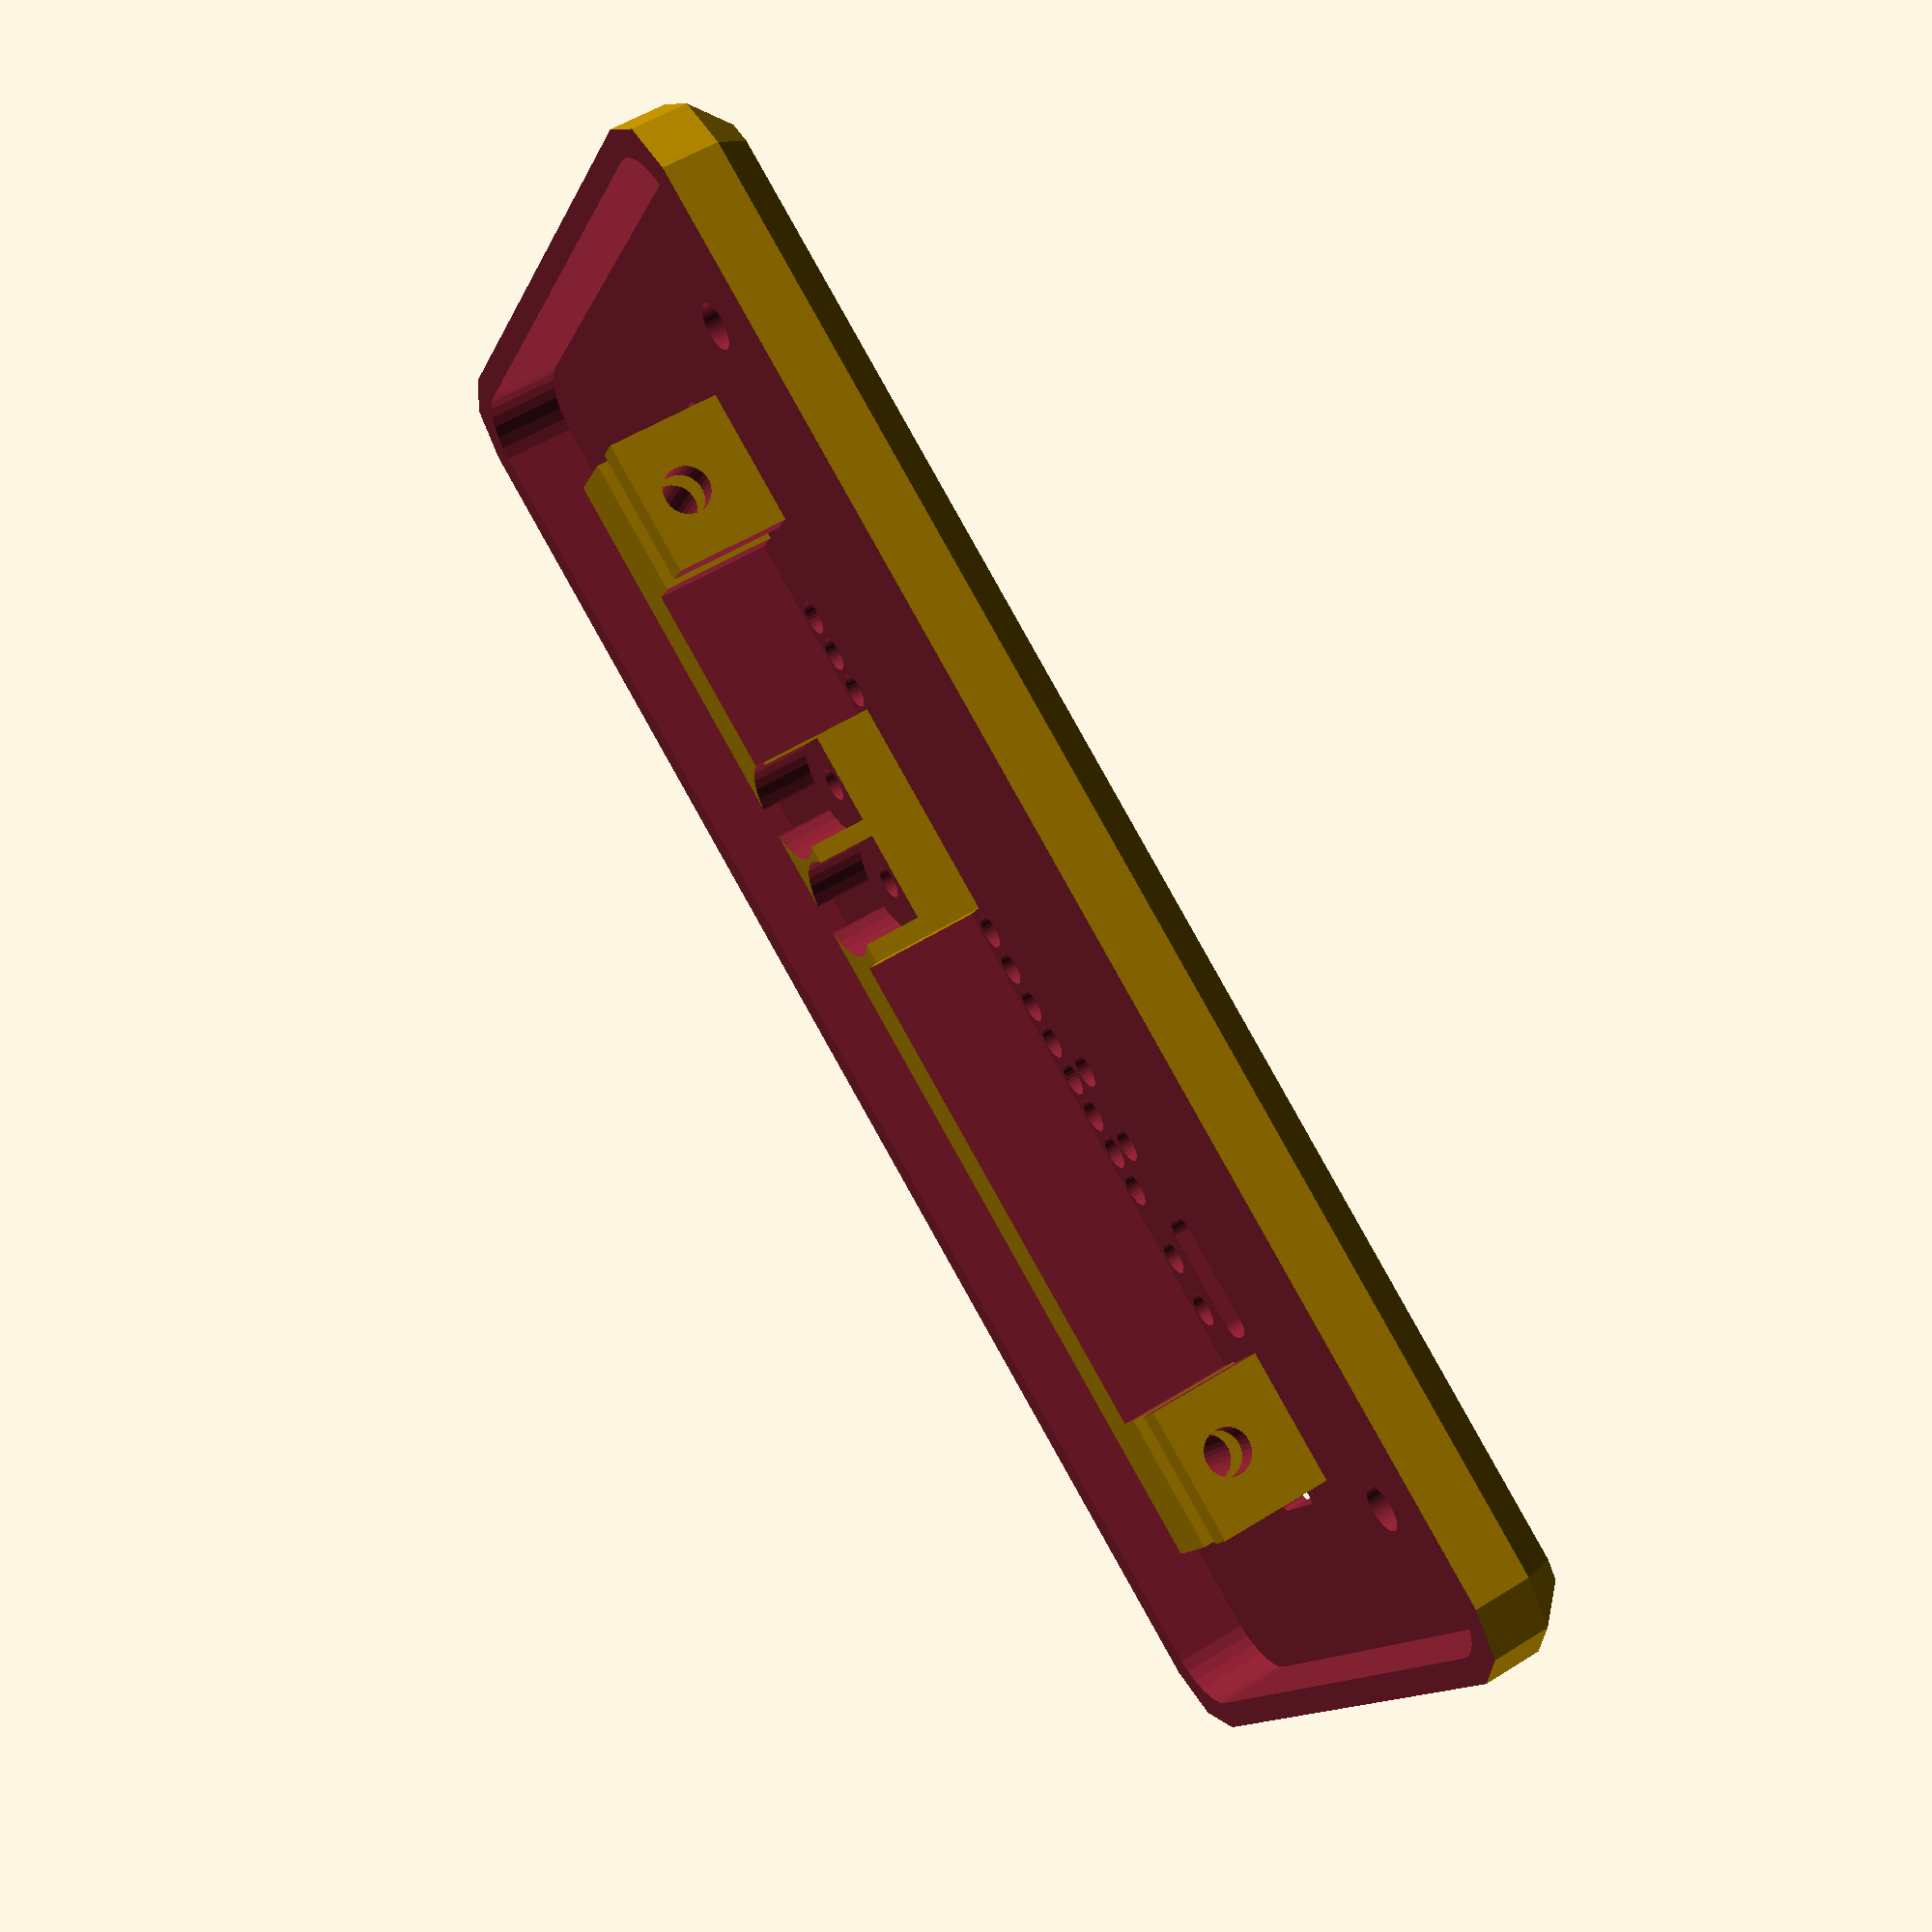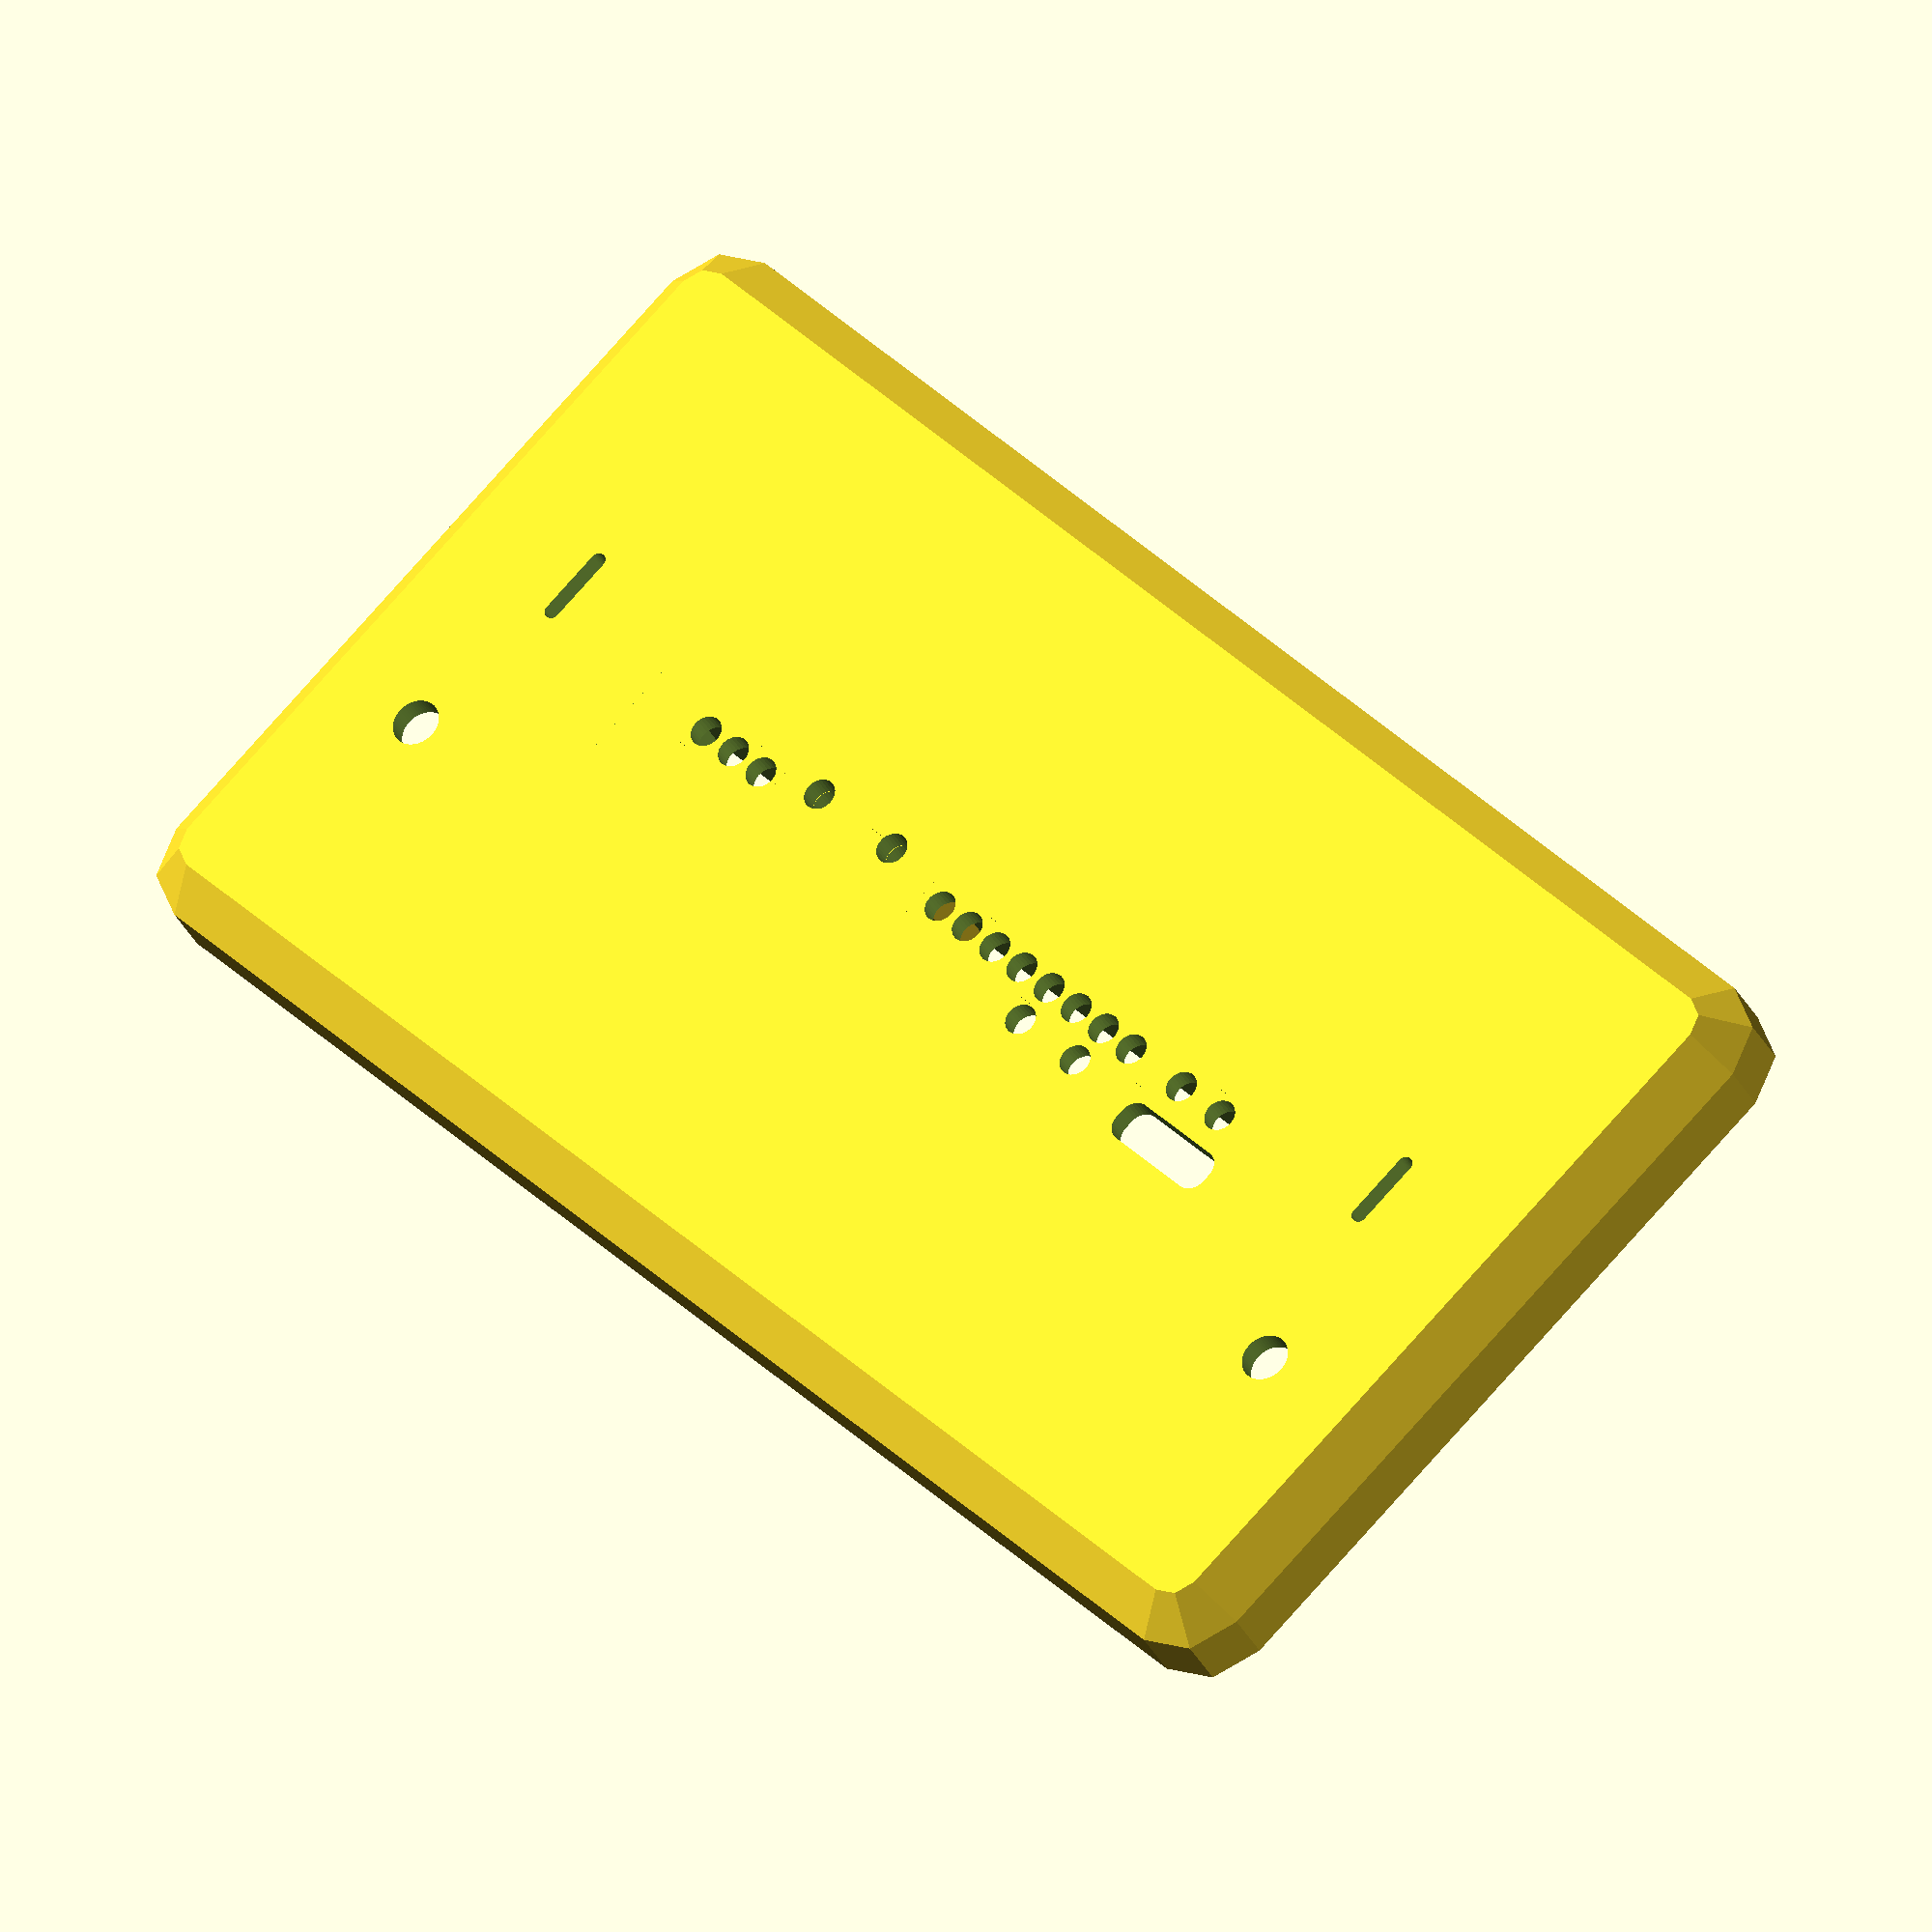
<openscad>


pcb_width = 85.86 + 0.4;
pcb_thickness = 1.6+0.2;
pcb_above_ground = 12.6; 

pcb_rail_thickness = 1.6+1.5+1.5+0.1;
pcb_rail_depth = 1.5;

albase_length = 162;
box_width = 95-0.5;

flange_width = 20;
flange_th = 3.5;
mounting_holes_distance = 3*10.16;

M3_screw_diameter = 3.25;
M3_nut_diameter = 6.4;


module pcb_edge(){
    difference(){
        translate([0, 0, 1.5]) cube([136.6+1, pcb_rail_thickness-0.1, 3], center=true);
        translate([-1, 0, 2+pcb_rail_depth-0.3]) cube([136.6+1, 1.65, 4], center=true);
        translate([0, pcb_rail_thickness/2, 0]) rotate([0, 90, 0]) cylinder(d=1, h=150, center=true, $fn=4);
        translate([0, -pcb_rail_thickness/2, 0]) rotate([0, 90, 0]) cylinder(d=1, h=150, center=true, $fn=4);
        translate([136.6/2+0.75, pcb_rail_thickness/2, 0.8]) rotate([0, 0, 0]) cylinder(d=2, h=5, center=true, $fn=4);
        translate([136.6/2+0.75, -pcb_rail_thickness/2, 0.8]) rotate([0, 0, 0]) cylinder(d=2, h=5, center=true, $fn=4);
        translate([136.6/2+0.75, -pcb_rail_thickness/2, -1]) rotate([90, 0, 0]) rotate([0,0,-15]) cylinder(d=5, h=10, center=true, $fn=4);
    }

}


//pcb_edge();

module rail(){
    
    difference(){
        union(){
            translate([box_width/2-6, -albase_length/2, 0]) cube([6, albase_length, pcb_above_ground+pcb_rail_thickness+5]);
            translate([box_width/2-flange_width, -(albase_length)/2, 0]) cube([flange_width, 60, flange_th]);
            translate([box_width/2-flange_width, -(albase_length)/2, 0]) cube([flange_width, 20, pcb_above_ground]);
            translate([box_width/2-8, -(albase_length)/2, 3.5]) rotate([0, 45, 0]) cube([4, albase_length, 4]);
            
            translate([box_width/2-10, -albase_length/2, 0]) cube([10, albase_length, flange_th]);
            
         
        
        }
        
        for(m=[0, 1]) mirror([0, m, 0]) {
            translate([pcb_width/2, -albase_length/2+15, 3]) rotate([90, 0, 0]) cylinder(d=M3_screw_diameter, h=20, $fn=60);
            
            hull(){
                translate([pcb_width/2, -albase_length/2+5, 3]) rotate([90, 0, 0]) cylinder(d=M3_nut_diameter, h=3, $fn=6);
                translate([pcb_width/2, -albase_length/2+5, -3]) rotate([90, 0, 0]) cylinder(d=M3_nut_diameter, h=3, $fn=6);
            }
        }
    
    translate([0, -(albase_length+1)/2, pcb_above_ground])
        cube([pcb_width/2, albase_length+1, pcb_thickness]);
    translate([0, -(albase_length-40)/2, pcb_above_ground-(pcb_rail_thickness-pcb_thickness)/2])
        cube([pcb_width/2+pcb_rail_depth, albase_length, pcb_rail_thickness]);
    
    hull(){
        translate([0, (albase_length)/2-10, pcb_above_ground-(pcb_rail_thickness-pcb_thickness)/2])
            cube([pcb_width/2+pcb_rail_depth, 10, pcb_rail_thickness]);
        translate([0, (albase_length)/2, pcb_above_ground-(pcb_rail_thickness-pcb_thickness)/2-2])
            cube([pcb_width/2+pcb_rail_depth+2, 10, pcb_rail_thickness+4]);
    }
    
    for(y = [5, 0], x=[10.16]) translate([mounting_holes_distance+x, (y+0.5)*10.16, -0.1]) {
        cylinder(d = M3_screw_diameter, h=5, $fn=30);
        translate([0, 0, 3]) rotate([0, 0, 30]) cylinder(d=6.5, h=7.5, $fn=60);
        }
        
    for(y = [-7], x=[10.16]) translate([mounting_holes_distance+x, (y+0.5)*10.16, -0.1]) {
        cylinder(d = M3_screw_diameter, h=20, $fn=30);
        translate([0, 0, pcb_above_ground+0.1]) cylinder(d = 6.5, h=20, $fn=30);
        }
    
    for(y = [-8+4], x=[0]) translate([mounting_holes_distance+x, (y+0.5)*10.16, -0.1]) {
        cylinder(d = M3_screw_diameter, h=30, $fn=30);
            translate([0, 0, 3]) rotate([0, 0, 30]) cylinder(d=6.5, h=3, $fn=60);
        }
        for(y = [-8], x=[0]) translate([mounting_holes_distance+x, (y+0.5)*10.16, -0.1]) {
        cylinder(d = M3_screw_diameter, h=30, $fn=30);
        //translate([0, 0, 3]) rotate([0, 0, 30]) cylinder(d=6.5, h=3, $fn=60);
        }
    }
    

}



//rail();
//mirror([1, 0, 0]) rail();


batdat_case_length = 136;
batdat_case_width = 82;
batdat_case_thickness = 7;

screw_shift = 12.0-10.16/2-4.83;

sn_view_position_x = 10.16*6-screw_shift+3.27;

module bottom_case(){

    difference(){
        translate([0, 0, batdat_case_thickness/2])
            cube([batdat_case_length, batdat_case_width, batdat_case_thickness], center=true);
    
        
        for(x=[-1, 1], y=[-1, 1])
            translate([x*10.16*6-screw_shift, y*10.16*3.5+0, -0.1]) {
            translate([0, 0, 3.2])
                cylinder(d=M3_screw_diameter, h=10, $fn=50);
            cylinder(d=6.6, h=3, $fn=6);
        }
        
        
        // pro senzory 
        translate([45, batdat_case_width/2, batdat_case_thickness]) cube([13, 10, 5], center=true);
            
        
        translate([0, 3, 0.4]) intersection(){
        for(x=[-8:7], y=[-4:3]) translate([x*7, y*8+(x%2==0? 4:0), 0]) cylinder(d=7.5, h=10, $fn=6);
        
        
        }
        
        
        
        // srazeni spodni hrany
        for(y=[-1, 1])
            translate([0, y/2*batdat_case_width, 0])
                rotate([0, 90, 0]) 
                    cylinder(h=batdat_case_length, r=2, center=true, $fn=4);

        // hlavni odebrani vyplne
        difference(){
            union(){
                translate([0, 0, 5+0.75]) 
                    cube([130, 77, 10], center=true);
                translate([-10, 0, 2.5+batdat_case_thickness-5]) 
                    cube([130, 62, 5], center=true);
            }
            
        
        // Okenko pro SN
        //translate([sn_view_position_x, 0, 0]) cube([8+1.4, 45+1.4, 20], center=true);
            
            
            
        for(x=[-1, 1], y=[-1, 1]) translate([x*10.16*6-screw_shift, y*10.16*3.5+0, -0.1]) {
            cylinder(d=8, h=10, $fn=6);
            cylinder(d1=12,d2=8, h=3, $fn=6);
        }
            
        }
        
        // Okenko pro SN
        //translate([sn_view_position_x, 0, 0]) cube([8, 45, 20], center=true);
            
    
    
    }
    
    // Podperne sloupky
   for(y=[-31.6, -12.3, 9.4, 28.7, 48], x=[-0.5, 0.5]) translate([-y, x*55.6, 0]){
    
        cylinder(d = 6.5, h=2, $fn=30);
        cylinder(d = 4.5, h=batdat_case_thickness, $fn=30);
        cylinder(d = 3, h=batdat_case_thickness+2, $fn=30);
    }
    
    
}

//bottom_case();




box_outer_w = 103+0.5;
box_outer_h = 53+0.5;
box_pcb_shift = 10;



module front_cover_empty(){



    difference(){
        union(){
            minkowski(){
                sphere(d=10, $fn=8);
                translate([0, 0, 5]) cube([box_outer_w+5-10, box_outer_h+5-10, 4], center=true);
            }
    
        }
        
    
    translate([0, 0, 5+5]) cube([200, 200, 10], center=true);
        
    minkowski(){
        cylinder(d=8, h=10, $fn=30);
        cube([box_outer_w-8+0.6, box_outer_h-8+0.6, .1], center=true);
    }
    }
}


leds_positions_top = [25.07, 22.3, 19.52, 1.3, -1.46, -4.25, -7, -9.78, -12.53, -15.3, -18.1, -23.2, -27.1];
leds_positions_bottom = [-9.78, -15.3];
leds_button = [7.4, 14.75];

module front_cover(){

    difference(){
        front_cover_empty();
        
        
        for(x=leds_positions_top) translate([x, 1.6/2+0.6, 0]) scale([1, 1, 1]) cylinder(d1=1.6, d2=3,h=20, $fn=30, center=true);
        for(x=leds_positions_bottom) translate([x, -1.6/2-0.6, 0]) scale([1, 1, 1]) cylinder(d1=1.6, d2=3,h=20, $fn=30, center=true);
        for(x=leds_button) translate([x, 1.6/2+1.75]) cylinder(d=2.2,h=20, $fn=30, center=true);
     
  
   // USB-C konektor
    translate([-25.33, -pcb_thickness/2-2.6/2-0.25, 0]) minkowski(){
        cube([8.5-2, 2.6-2, 10], center=true);
        cylinder(d=2.3, h = 1, $fn=30);
    }   
    
    
    // Otvory pro stuhy
    for(x=[0.5, -0.5]) 
    translate([x*82, pcb_thickness/2+6/2, 0]) minkowski(){
        cube([0.1, 5.5-1, 10], center=true);
        cylinder(d=1, h = 1, $fn=30);
    }   
  
  
  // Otvory pro srouby na prisroubovani celicka
    translate([pcb_width/2, -pcb_above_ground+3, 0]) cylinder(d=M3_screw_diameter, h=10, center=true, $fn=60);
    translate([-pcb_width/2, -pcb_above_ground+3, 0]) cylinder(d=M3_screw_diameter, h=10, center=true, $fn=60);

    }

        translate([0, 1.6/2, 0]) difference(){
            union(){
                translate([0, 2.5+0.1, 4]) cube([80.7, 5, 8], center=true);
                translate([0, -1.5-1.6-0.1, 4]) cube([80.7, 2, 8], center=true);
            }
            
                translate([0, -3, 2]) cube([31*2, 4, 15], center=true);
            difference(){
                translate([0, 0.5, 2]) cube([31*2, 3, 15], center=true);
                translate([10.5, 0.5, 2]) cube([15, 3, 15], center=true);
            }
            for(x=leds_button) translate([x, 1.75]) {
                cylinder(d=2.2,h=20, $fn=30, center=true);
                translate([0, 0, 4]) cylinder(d=7,h=20, $fn=30);
             }   
            for(x=[0.5, -0.5])  translate([x*10.16*7, 0, 4.9]) rotate([90, 0, 0]) cylinder(d=M3_screw_diameter, h=15, center=true, $fn=30);
            
   
    }
}

front_cover();

module rear_cover(){

    difference(){
        front_cover_empty();
        
        
  // Otvory pro srouby na prisroubovani celicka
    translate([pcb_width/2, -pcb_above_ground+3, 0]) cylinder(d=M3_screw_diameter, h=10, center=true, $fn=60);
    translate([-pcb_width/2, -pcb_above_ground+3, 0]) cylinder(d=M3_screw_diameter, h=10, center=true, $fn=60);

     
    for(x=[0.5, -0.5], y=[-0.5, 0.5]) translate([x*95, y*45.47, -1.7]) {
        cylinder(d=4.2, h = 10, $fn=60);
        cylinder(d1=5.85, d2=4.2, h = 1, $fn=60);
    }

    
    }
    
    

        translate([0, 1.6/2, 0]) difference(){
            translate([0, 2.5, 4]) cube([70.6, 5, 8], center=true);
            translate([0, 2.5, 4]) cube([70.6-10.16*2, 5+1, 8+1], center=true);
           
            for(x=[0.5, -0.5])  translate([x*10.16*6, 0, 4.9]) rotate([90, 0, 0]) cylinder(d=M3_screw_diameter, h=10, center=true, $fn=30);
            
   
    }
}

//rear_cover();
</openscad>
<views>
elev=306.0 azim=208.1 roll=56.3 proj=p view=solid
elev=31.2 azim=313.9 roll=202.4 proj=o view=wireframe
</views>
